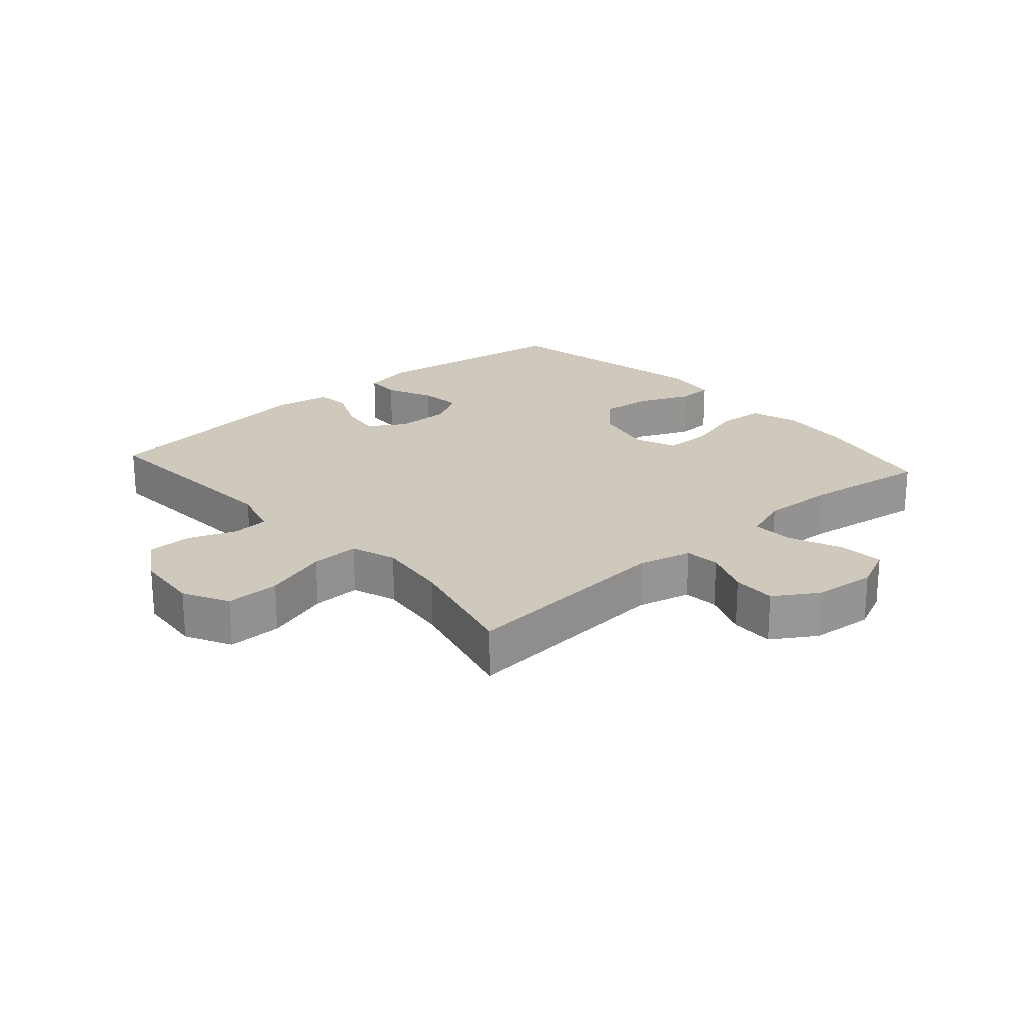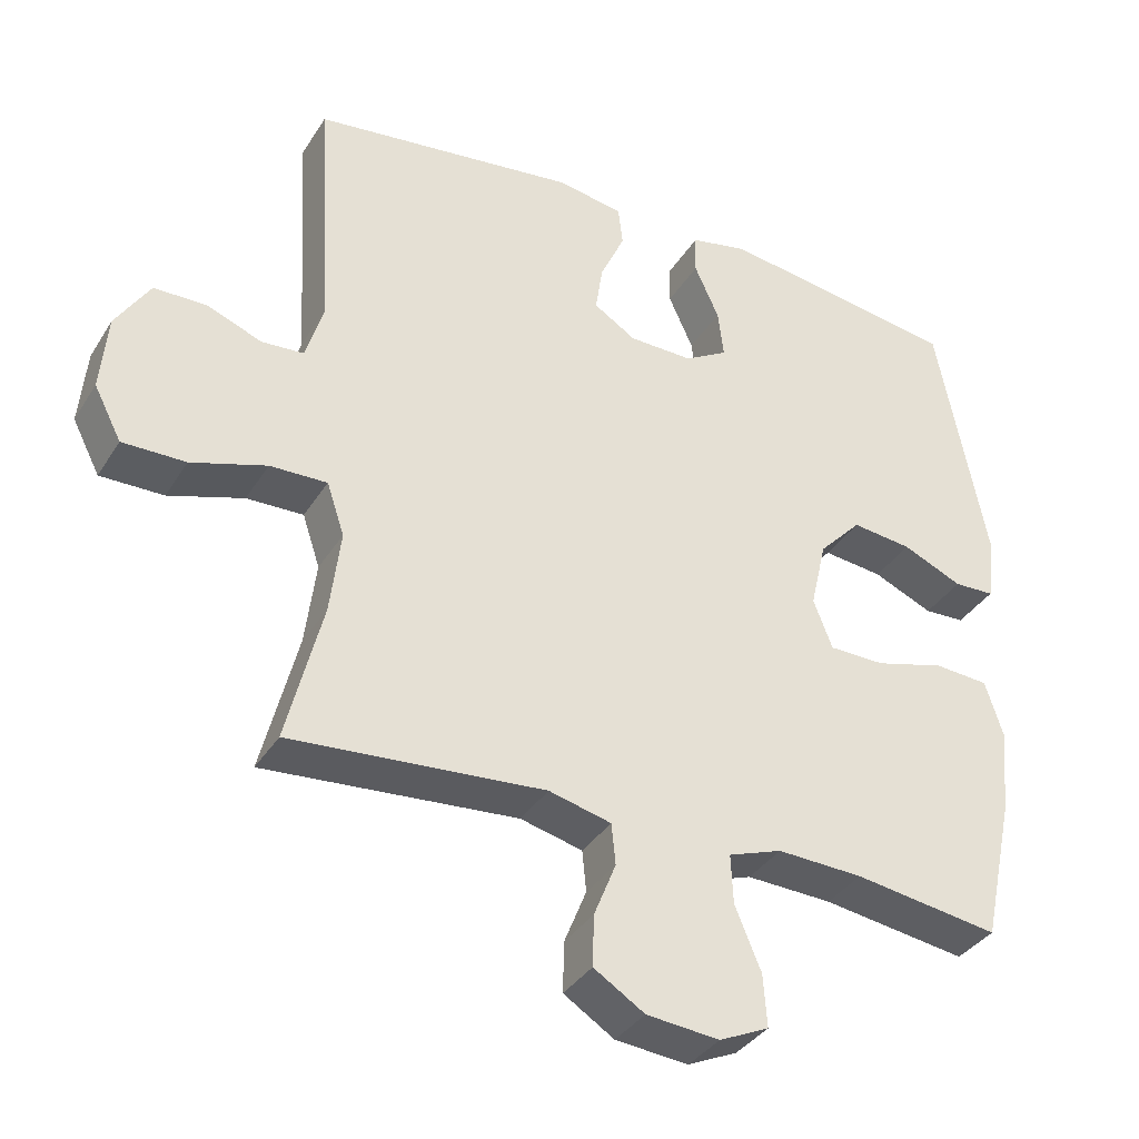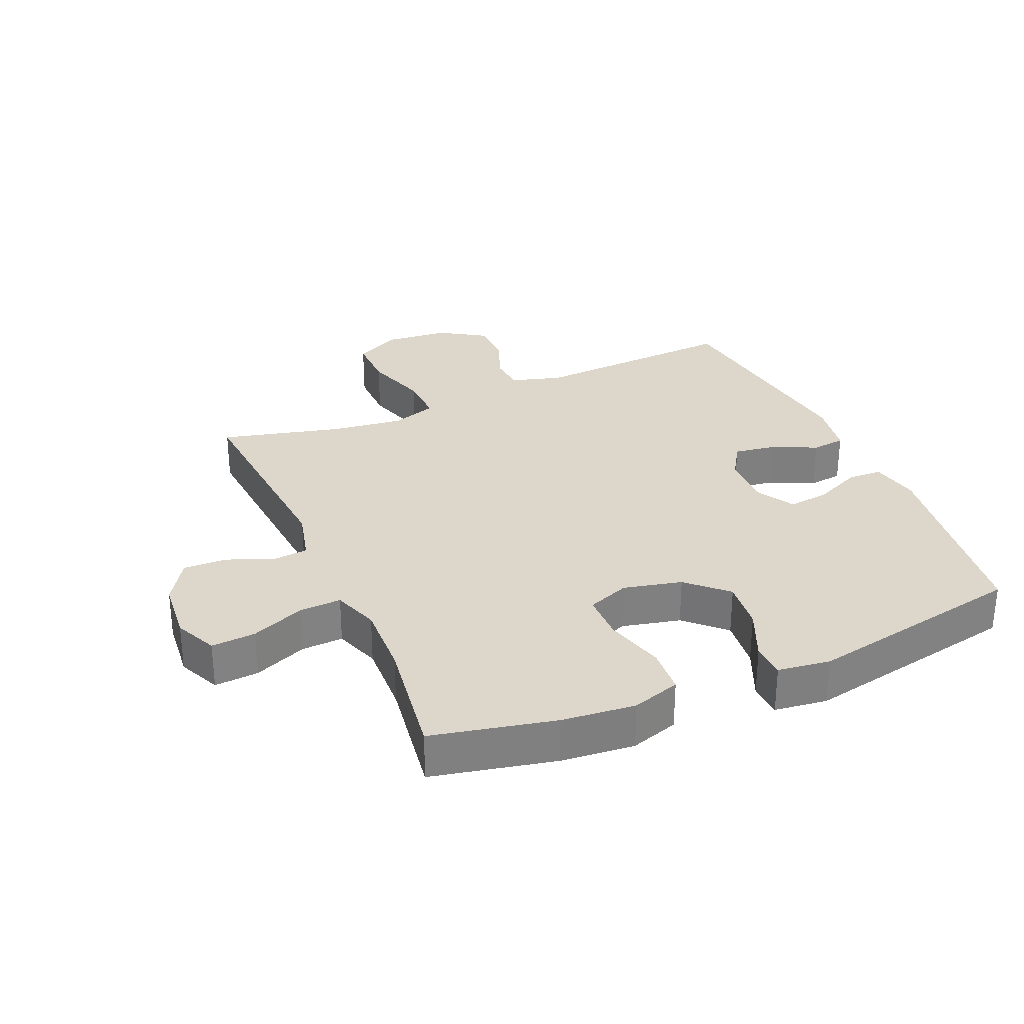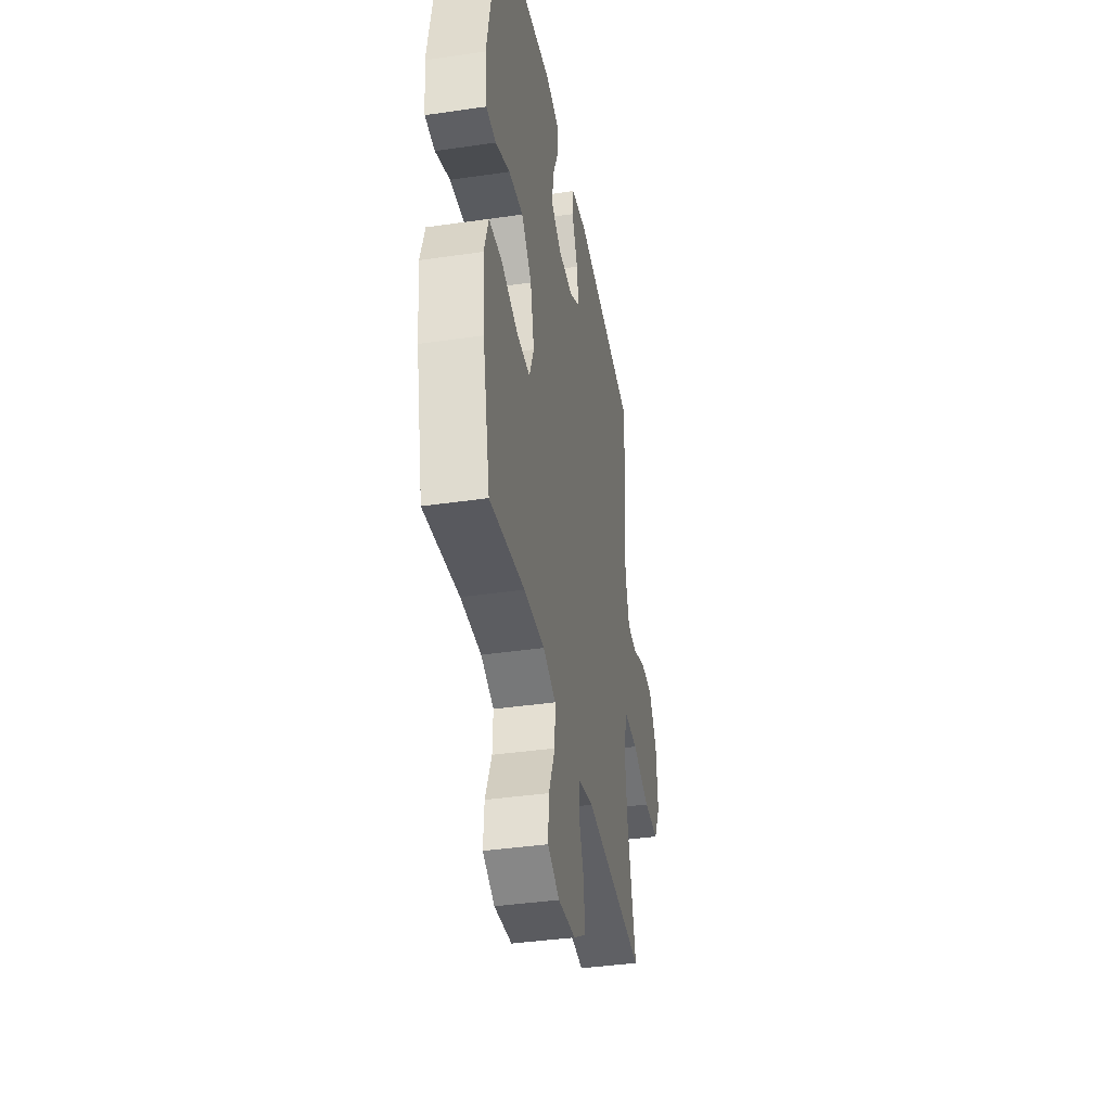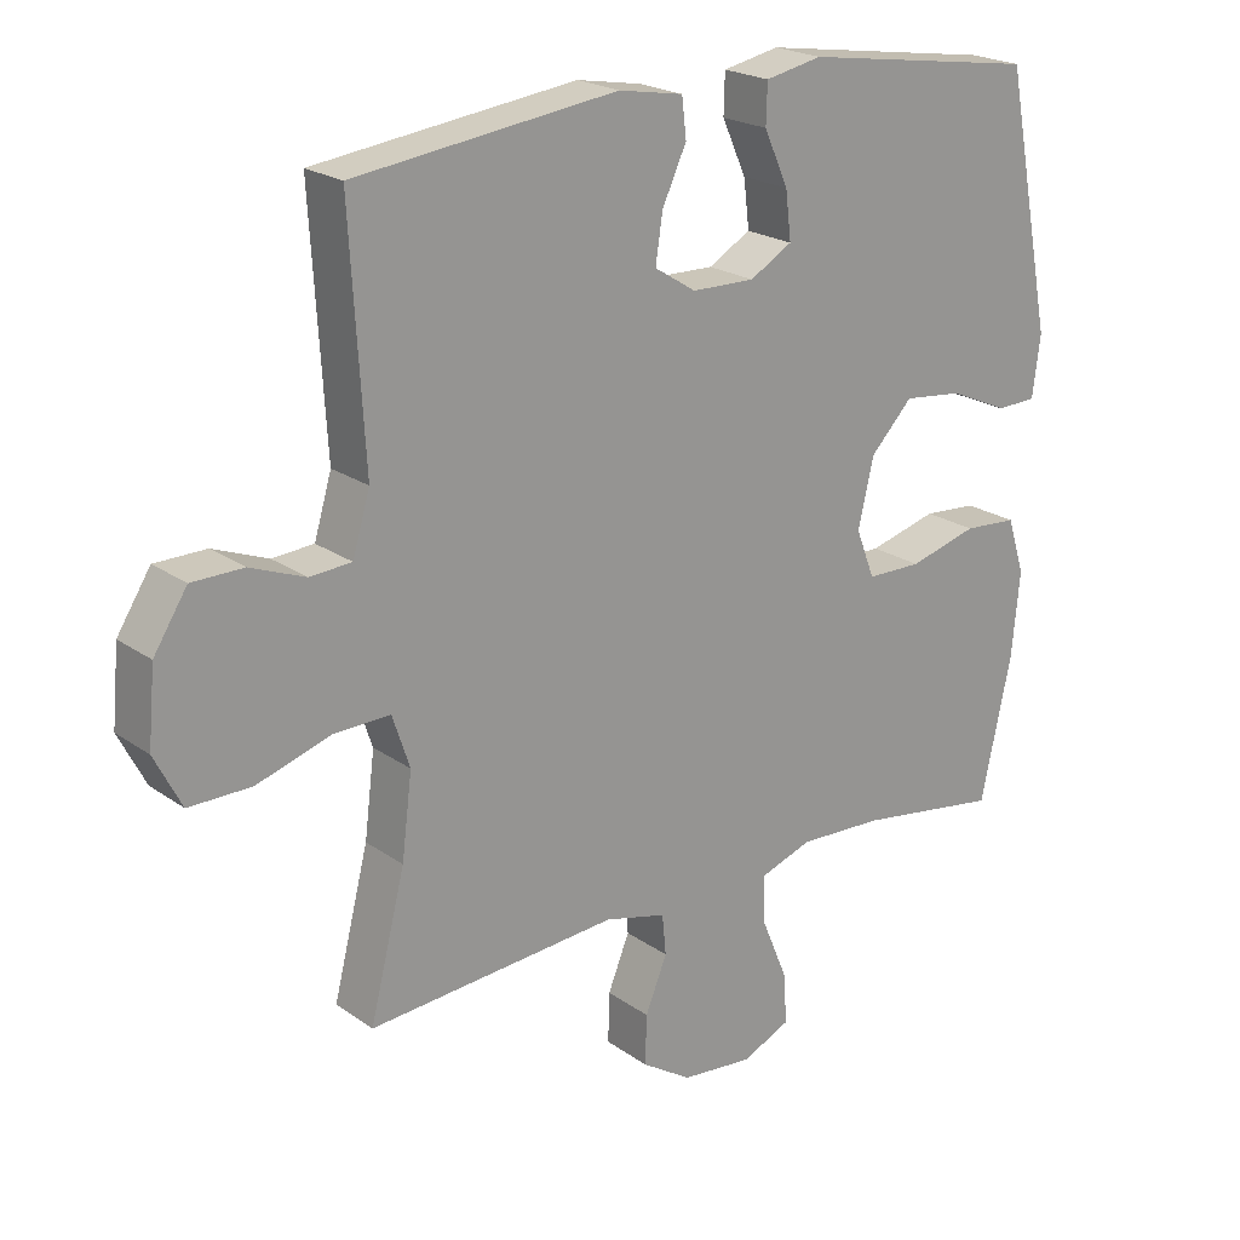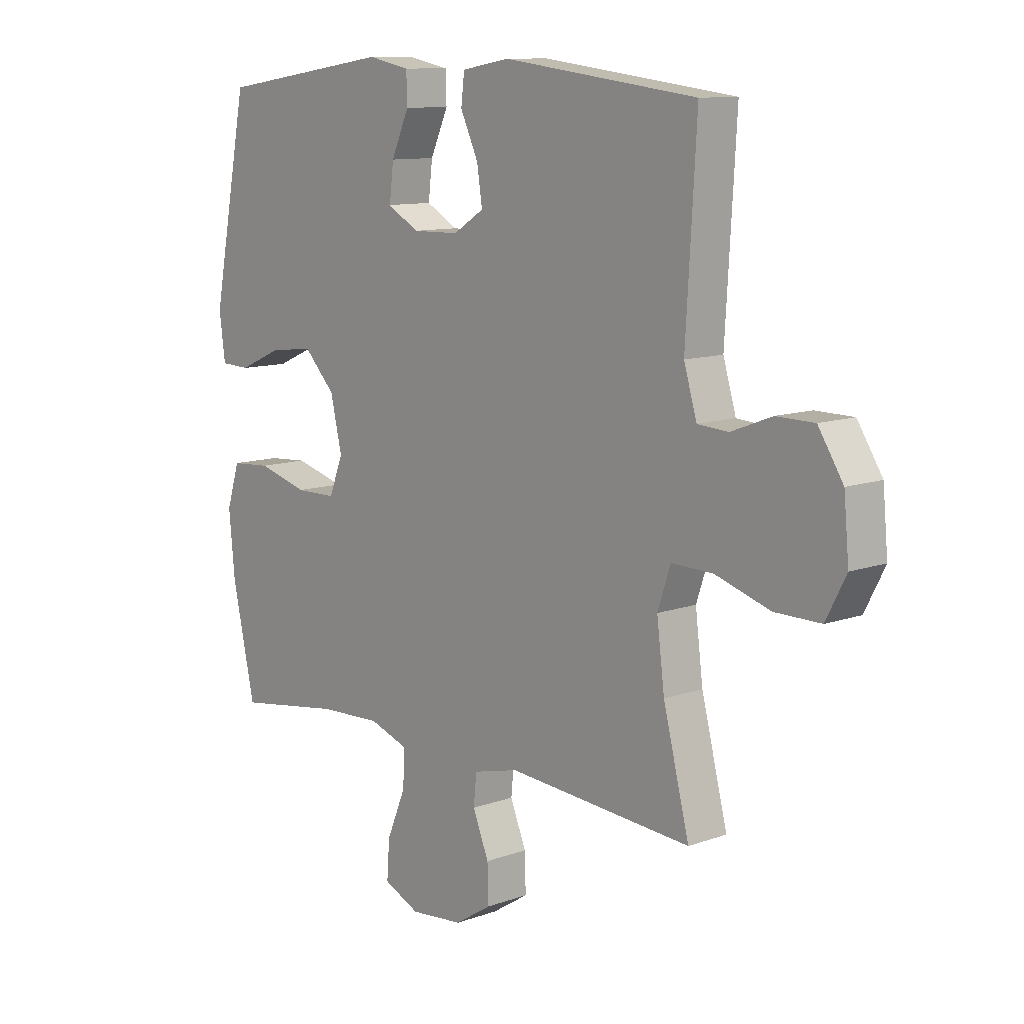
<metadata>
{"format":"obj","ext":"obj","renderer":"f3d","projection":"perspective","resolution":1024,"background":"white","views":[{"elev":22.3,"azim":138.4,"up":"+Y"},{"elev":-35.9,"azim":151.9,"up":"+Z"},{"elev":30.4,"azim":-113.4,"up":"+Y"},{"elev":-38.7,"azim":-79.6,"up":"+Z"},{"elev":21.4,"azim":141.0,"up":"+Z"},{"elev":10.7,"azim":48.2,"up":"+Z"}]}
</metadata>
<code>
o path4748
v -0.3254 0.0375 -0.4494
v -0.2063 0.0375 -0.4446
v -0.1319 0.0375 -0.4707
v -0.1351 0.0375 -0.5391
v -0.1712 0.0375 -0.6257
v -0.1764 0.0375 -0.6979
v -0.1077 0.0375 -0.7293
v -0.006809 0.0375 -0.7197
v 0.06344 0.0375 -0.6751
v 0.06153 0.0375 -0.6047
v 0.03099 0.0375 -0.5292
v 0.03658 0.0375 -0.4722
v 0.1231 0.0375 -0.4506
v 0.4751 0.0375 -0.4791
v 0.4256 0.0375 -0.2823
v 0.411 0.0375 -0.1658
v 0.4355 0.0375 -0.09271
v 0.5149 0.0375 -0.09495
v 0.6191 0.0375 -0.1282
v 0.7067 0.0375 -0.1291
v 0.7448 0.0375 -0.05535
v 0.735 0.0375 0.05057
v 0.6878 0.0375 0.1251
v 0.6154 0.0375 0.1261
v 0.5385 0.0375 0.09645
v 0.4796 0.0375 0.1006
v 0.4552 0.0375 0.1833
v 0.4751 0.0375 0.5226
v 0.1057 0.0375 0.5703
v 0.01454 0.0375 0.5545
v 0.008201 0.0375 0.5
v 0.04238 0.0375 0.426
v 0.05229 0.0375 0.3594
v -0.00627 0.0375 0.3227
v -0.09493 0.0375 0.3212
v -0.1547 0.0375 0.3559
v -0.1467 0.0375 0.4229
v -0.1127 0.0375 0.4987
v -0.1143 0.0375 0.555
v -0.1942 0.0375 0.5715
v -0.5268 0.0375 0.5226
v -0.5961 0.0375 0.1655
v -0.5849 0.0375 0.07941
v -0.5285 0.0375 0.07721
v -0.4453 0.0375 0.1136
v -0.362 0.0375 0.123
v -0.3026 0.0375 0.06063
v -0.2806 0.0375 -0.03456
v -0.3072 0.0375 -0.1026
v -0.3846 0.0375 -0.1035
v -0.4812 0.0375 -0.07672
v -0.5566 0.0375 -0.08189
v -0.5816 0.0375 -0.1602
v -0.5701 0.0375 -0.2797
v -0.5268 0.0375 -0.4791
v -0.3254 -0.0375 -0.4494
v -0.2063 -0.0375 -0.4446
v -0.1319 -0.0375 -0.4707
v -0.1351 -0.0375 -0.5391
v -0.1712 -0.0375 -0.6257
v -0.1764 -0.0375 -0.6979
v -0.1077 -0.0375 -0.7293
v -0.006809 -0.0375 -0.7197
v 0.06344 -0.0375 -0.6751
v 0.06153 -0.0375 -0.6047
v 0.03099 -0.0375 -0.5292
v 0.03658 -0.0375 -0.4722
v 0.1231 -0.0375 -0.4506
v 0.4751 -0.0375 -0.4791
v 0.4256 -0.0375 -0.2823
v 0.411 -0.0375 -0.1658
v 0.4355 -0.0375 -0.09271
v 0.5149 -0.0375 -0.09495
v 0.6191 -0.0375 -0.1282
v 0.7067 -0.0375 -0.1291
v 0.7448 -0.0375 -0.05535
v 0.735 -0.0375 0.05057
v 0.6878 -0.0375 0.1251
v 0.6154 -0.0375 0.1261
v 0.5385 -0.0375 0.09645
v 0.4796 -0.0375 0.1006
v 0.4552 -0.0375 0.1833
v 0.4751 -0.0375 0.5226
v 0.1057 -0.0375 0.5703
v 0.01454 -0.0375 0.5545
v 0.008201 -0.0375 0.5
v 0.04238 -0.0375 0.426
v 0.05229 -0.0375 0.3594
v -0.00627 -0.0375 0.3227
v -0.09493 -0.0375 0.3212
v -0.1547 -0.0375 0.3559
v -0.1467 -0.0375 0.4229
v -0.1127 -0.0375 0.4987
v -0.1143 -0.0375 0.555
v -0.1942 -0.0375 0.5715
v -0.5268 -0.0375 0.5226
v -0.5961 -0.0375 0.1655
v -0.5849 -0.0375 0.07941
v -0.5285 -0.0375 0.07721
v -0.4453 -0.0375 0.1136
v -0.362 -0.0375 0.123
v -0.3026 -0.0375 0.06063
v -0.2806 -0.0375 -0.03456
v -0.3072 -0.0375 -0.1026
v -0.3846 -0.0375 -0.1035
v -0.4812 -0.0375 -0.07672
v -0.5566 -0.0375 -0.08189
v -0.5816 -0.0375 -0.1602
v -0.5701 -0.0375 -0.2797
v -0.5268 -0.0375 -0.4791
v -0.1764 0.0375 -0.6979
v -0.1764 0.0375 -0.6979
v -0.1077 0.0375 -0.7293
v -0.006809 0.0375 -0.7197
v 0.06344 0.0375 -0.6751
v -0.1712 0.0375 -0.6257
v 0.06153 0.0375 -0.6047
v -0.1351 0.0375 -0.5391
v 0.03099 0.0375 -0.5292
v -0.1319 0.0375 -0.4707
v -0.1319 0.0375 -0.4707
v 0.03658 0.0375 -0.4722
v 0.03658 0.0375 -0.4722
v 0.1231 0.0375 -0.4506
v -0.2063 0.0375 -0.4446
v -0.5268 0.0375 -0.4791
v -0.5268 0.0375 -0.4791
v -0.3254 0.0375 -0.4494
v 0.4751 0.0375 -0.4791
v 0.4751 0.0375 -0.4791
v 0.4256 0.0375 -0.2823
v -0.5701 0.0375 -0.2797
v 0.411 0.0375 -0.1658
v -0.5816 0.0375 -0.1602
v 0.4355 0.0375 -0.09271
v 0.4355 0.0375 -0.09271
v -0.5566 0.0375 -0.08189
v -0.5566 0.0375 -0.08189
v -0.3072 0.0375 -0.1026
v -0.3072 0.0375 -0.1026
v -0.3846 0.0375 -0.1035
v 0.6191 0.0375 -0.1282
v 0.7067 0.0375 -0.1291
v 0.7067 0.0375 -0.1291
v 0.7448 0.0375 -0.05535
v 0.5149 0.0375 -0.09495
v -0.4812 0.0375 -0.07672
v -0.2806 0.0375 -0.03456
v 0.735 0.0375 0.05057
v -0.3026 0.0375 0.06063
v 0.6878 0.0375 0.1251
v -0.362 0.0375 0.123
v -0.5849 0.0375 0.07941
v -0.5849 0.0375 0.07941
v -0.5285 0.0375 0.07721
v -0.4453 0.0375 0.1136
v -0.5961 0.0375 0.1655
v 0.5385 0.0375 0.09645
v 0.4796 0.0375 0.1006
v 0.4796 0.0375 0.1006
v 0.6154 0.0375 0.1261
v 0.4552 0.0375 0.1833
v -0.00627 0.0375 0.3227
v -0.09493 0.0375 0.3212
v -0.1547 0.0375 0.3559
v -0.1547 0.0375 0.3559
v 0.05229 0.0375 0.3594
v 0.05229 0.0375 0.3594
v -0.1467 0.0375 0.4229
v 0.04238 0.0375 0.426
v -0.5268 0.0375 0.5226
v -0.5268 0.0375 0.5226
v -0.1127 0.0375 0.4987
v 0.008201 0.0375 0.5
v 0.4751 0.0375 0.5226
v 0.4751 0.0375 0.5226
v -0.1143 0.0375 0.555
v -0.1143 0.0375 0.555
v 0.01454 0.0375 0.5545
v 0.01454 0.0375 0.5545
v 0.1057 0.0375 0.5703
v -0.1942 0.0375 0.5715
v -0.1764 -0.0375 -0.6979
v -0.1764 -0.0375 -0.6979
v -0.1077 -0.0375 -0.7293
v -0.006809 -0.0375 -0.7197
v 0.06344 -0.0375 -0.6751
v -0.1712 -0.0375 -0.6257
v 0.06153 -0.0375 -0.6047
v -0.1351 -0.0375 -0.5391
v 0.03099 -0.0375 -0.5292
v -0.1319 -0.0375 -0.4707
v -0.1319 -0.0375 -0.4707
v 0.03658 -0.0375 -0.4722
v 0.03658 -0.0375 -0.4722
v 0.1231 -0.0375 -0.4506
v -0.2063 -0.0375 -0.4446
v -0.5268 -0.0375 -0.4791
v -0.5268 -0.0375 -0.4791
v -0.3254 -0.0375 -0.4494
v 0.4751 -0.0375 -0.4791
v 0.4751 -0.0375 -0.4791
v 0.4256 -0.0375 -0.2823
v -0.5701 -0.0375 -0.2797
v 0.411 -0.0375 -0.1658
v -0.5816 -0.0375 -0.1602
v 0.4355 -0.0375 -0.09271
v 0.4355 -0.0375 -0.09271
v -0.5566 -0.0375 -0.08189
v -0.5566 -0.0375 -0.08189
v -0.3072 -0.0375 -0.1026
v -0.3072 -0.0375 -0.1026
v -0.3846 -0.0375 -0.1035
v 0.6191 -0.0375 -0.1282
v 0.7067 -0.0375 -0.1291
v 0.7067 -0.0375 -0.1291
v 0.7448 -0.0375 -0.05535
v 0.5149 -0.0375 -0.09495
v -0.4812 -0.0375 -0.07672
v -0.2806 -0.0375 -0.03456
v 0.735 -0.0375 0.05057
v -0.3026 -0.0375 0.06063
v 0.6878 -0.0375 0.1251
v -0.362 -0.0375 0.123
v -0.5849 -0.0375 0.07941
v -0.5849 -0.0375 0.07941
v -0.5285 -0.0375 0.07721
v -0.4453 -0.0375 0.1136
v -0.5961 -0.0375 0.1655
v 0.5385 -0.0375 0.09645
v 0.4796 -0.0375 0.1006
v 0.4796 -0.0375 0.1006
v 0.6154 -0.0375 0.1261
v 0.4552 -0.0375 0.1833
v -0.00627 -0.0375 0.3227
v -0.09493 -0.0375 0.3212
v -0.1547 -0.0375 0.3559
v -0.1547 -0.0375 0.3559
v 0.05229 -0.0375 0.3594
v 0.05229 -0.0375 0.3594
v -0.1467 -0.0375 0.4229
v 0.04238 -0.0375 0.426
v -0.5268 -0.0375 0.5226
v -0.5268 -0.0375 0.5226
v -0.1127 -0.0375 0.4987
v 0.008201 -0.0375 0.5
v 0.4751 -0.0375 0.5226
v 0.4751 -0.0375 0.5226
v -0.1143 -0.0375 0.555
v -0.1143 -0.0375 0.555
v 0.01454 -0.0375 0.5545
v 0.01454 -0.0375 0.5545
v 0.1057 -0.0375 0.5703
v -0.1942 -0.0375 0.5715
f 222 237 224
f 218 231 207
f 215 217 214
f 231 234 207
f 203 205 196
f 185 186 188
f 207 234 235
f 243 241 254
f 192 211 197
f 211 213 200
f 214 230 218
f 251 246 253
f 194 192 191
f 247 239 234
f 253 239 247
f 230 221 233
f 190 191 192
f 220 236 222
f 224 237 243
f 183 185 188
f 197 211 200
f 189 191 190
f 254 245 249
f 203 196 201
f 235 236 220
f 189 190 186
f 207 235 205
f 234 239 235
f 192 194 211
f 213 219 206
f 194 196 220
f 196 205 220
f 205 235 220
f 187 189 186
f 211 194 220
f 237 222 236
f 254 241 245
f 214 217 221
f 233 221 223
f 224 243 228
f 253 242 239
f 206 219 209
f 228 243 229
f 200 213 204
f 221 230 214
f 228 229 227
f 227 229 225
f 218 230 231
f 243 237 241
f 242 253 246
f 204 213 206
f 200 204 198
f 188 186 190
f 112 7 62 184
f 7 8 63 62
f 8 9 64 63
f 5 6 61 60
f 9 10 65 64
f 4 5 60 59
f 10 11 66 65
f 121 4 59 193
f 11 123 195 66
f 12 13 68 67
f 2 3 58 57
f 127 1 56 199
f 13 130 202 68
f 1 2 57 56
f 14 15 70 69
f 54 55 110 109
f 15 16 71 70
f 53 54 109 108
f 16 136 208 71
f 138 53 108 210
f 140 50 105 212
f 19 144 216 74
f 20 21 76 75
f 18 19 74 73
f 51 52 107 106
f 50 51 106 105
f 48 49 104 103
f 17 18 73 72
f 21 22 77 76
f 47 48 103 102
f 22 23 78 77
f 46 47 102 101
f 154 44 99 226
f 44 45 100 99
f 42 43 98 97
f 25 160 232 80
f 24 25 80 79
f 23 24 79 78
f 26 27 82 81
f 45 46 101 100
f 34 35 90 89
f 35 166 238 90
f 168 34 89 240
f 36 37 92 91
f 32 33 88 87
f 172 42 97 244
f 37 38 93 92
f 31 32 87 86
f 27 176 248 82
f 38 178 250 93
f 180 31 86 252
f 29 30 85 84
f 28 29 84 83
f 40 41 96 95
f 39 40 95 94
f 150 152 165
f 146 135 159
f 143 142 145
f 159 135 162
f 131 124 133
f 113 116 114
f 135 163 162
f 171 182 169
f 120 125 139
f 139 128 141
f 142 146 158
f 179 181 174
f 122 119 120
f 175 162 167
f 181 175 167
f 158 161 149
f 118 120 119
f 148 150 164
f 152 171 165
f 111 116 113
f 125 128 139
f 117 118 119
f 182 177 173
f 131 129 124
f 163 148 164
f 117 114 118
f 135 133 163
f 162 163 167
f 120 139 122
f 141 134 147
f 122 148 124
f 124 148 133
f 133 148 163
f 115 114 117
f 139 148 122
f 165 164 150
f 182 173 169
f 142 149 145
f 161 151 149
f 152 156 171
f 181 167 170
f 134 137 147
f 156 157 171
f 128 132 141
f 149 142 158
f 156 155 157
f 155 153 157
f 146 159 158
f 171 169 165
f 170 174 181
f 132 134 141
f 128 126 132
f 116 118 114

</code>
